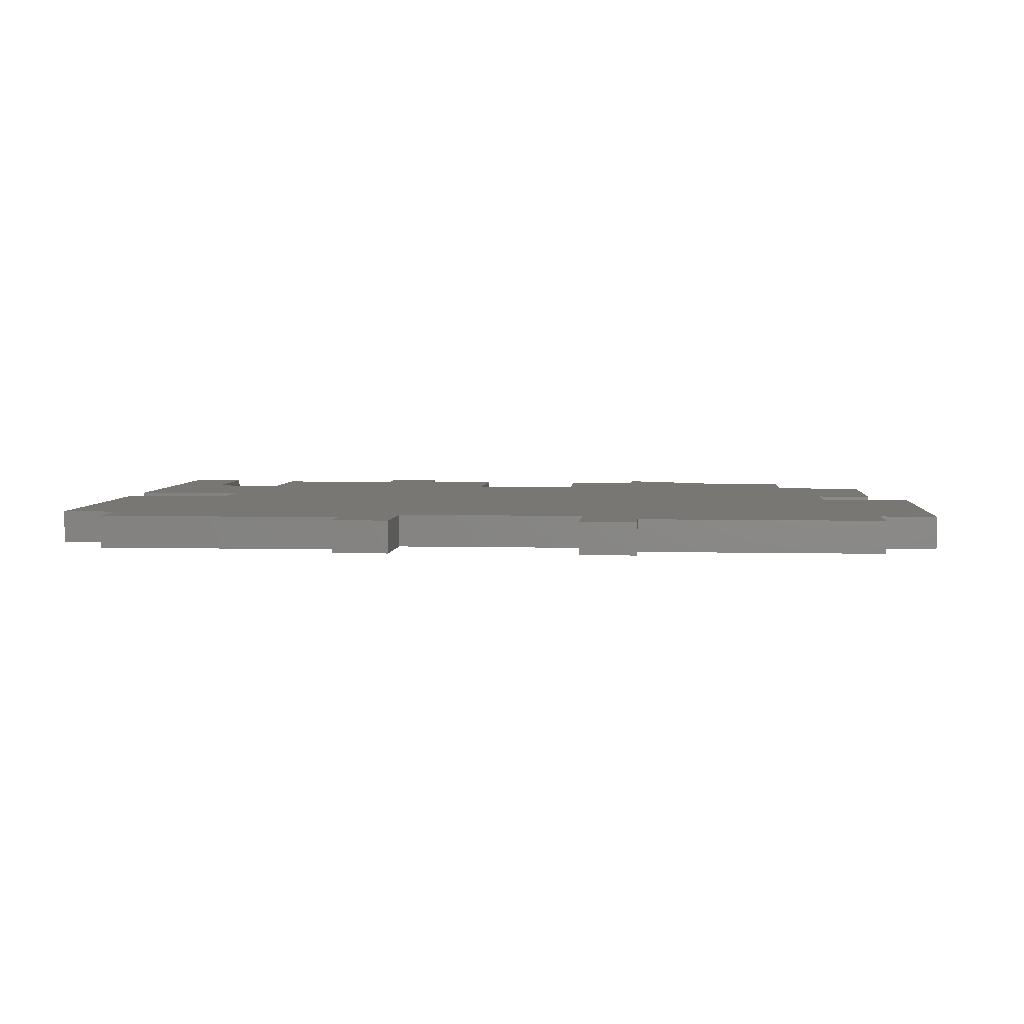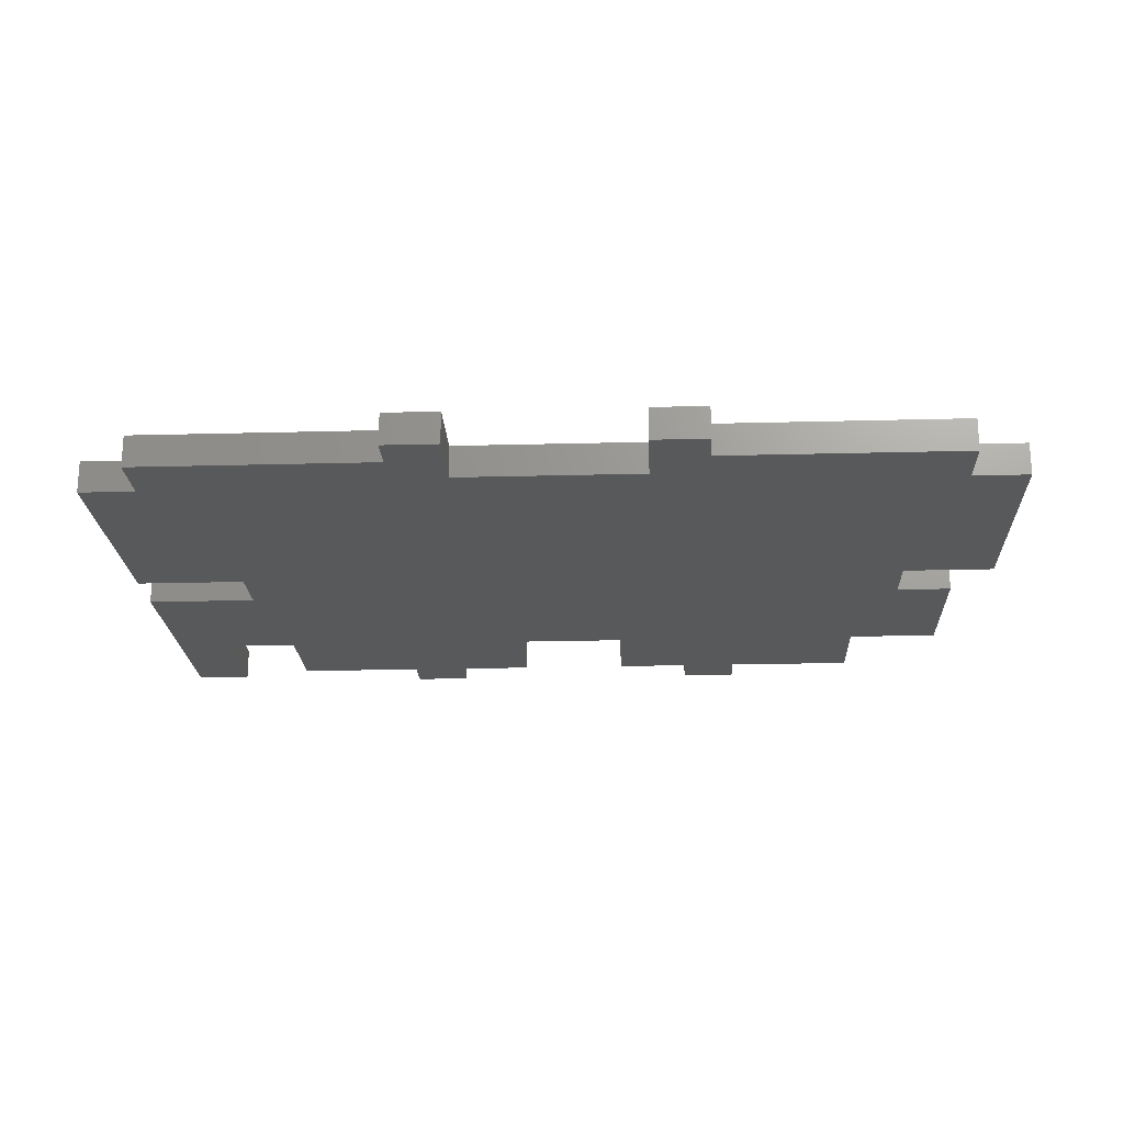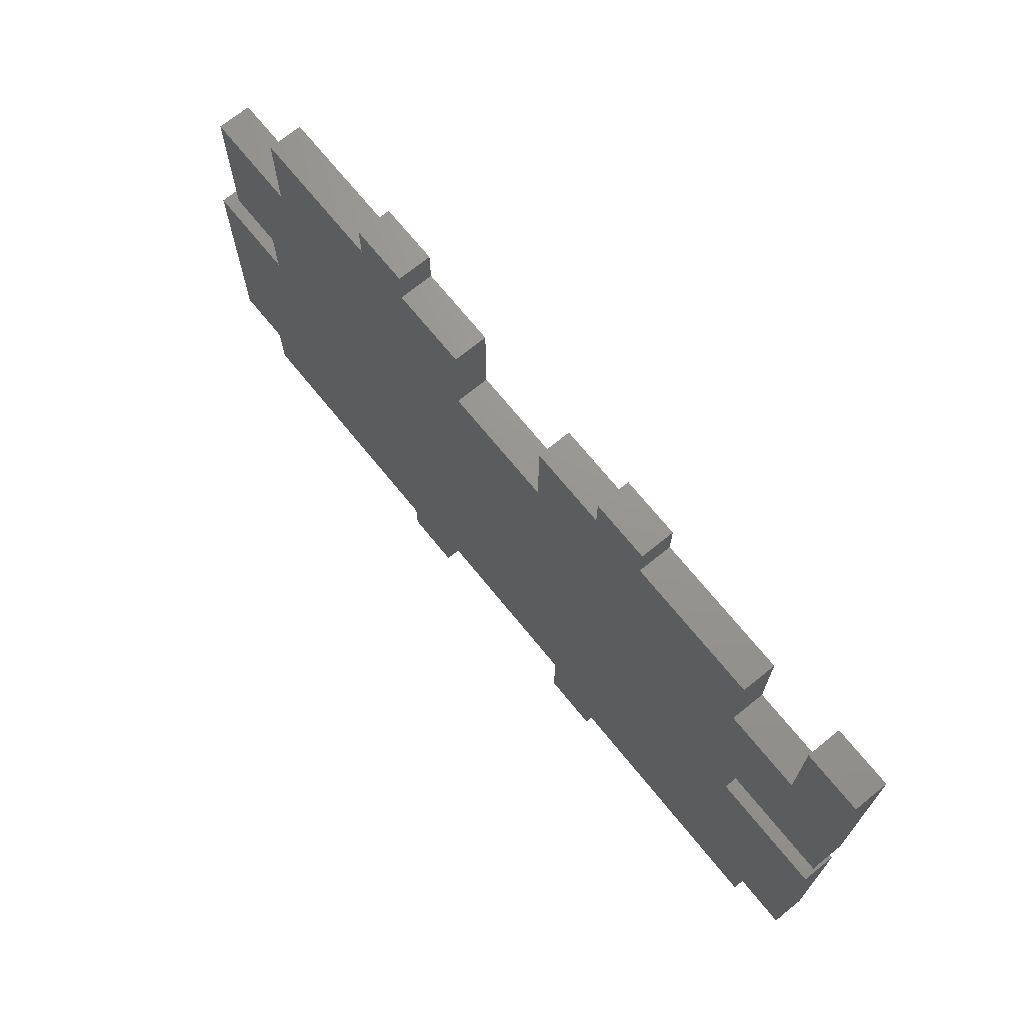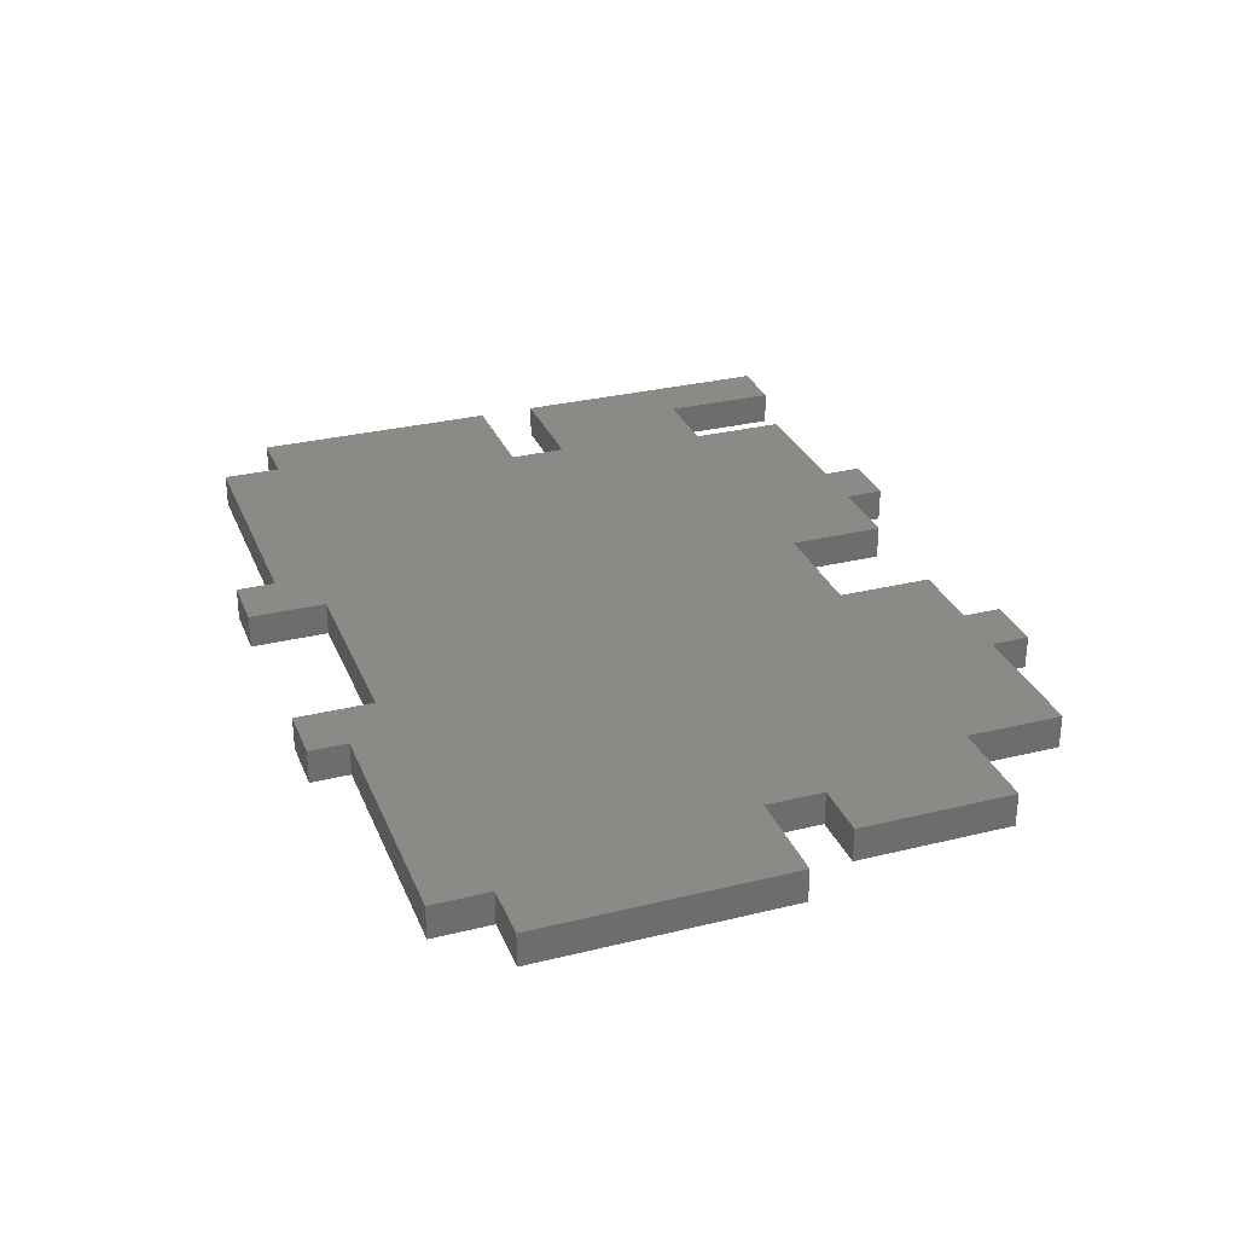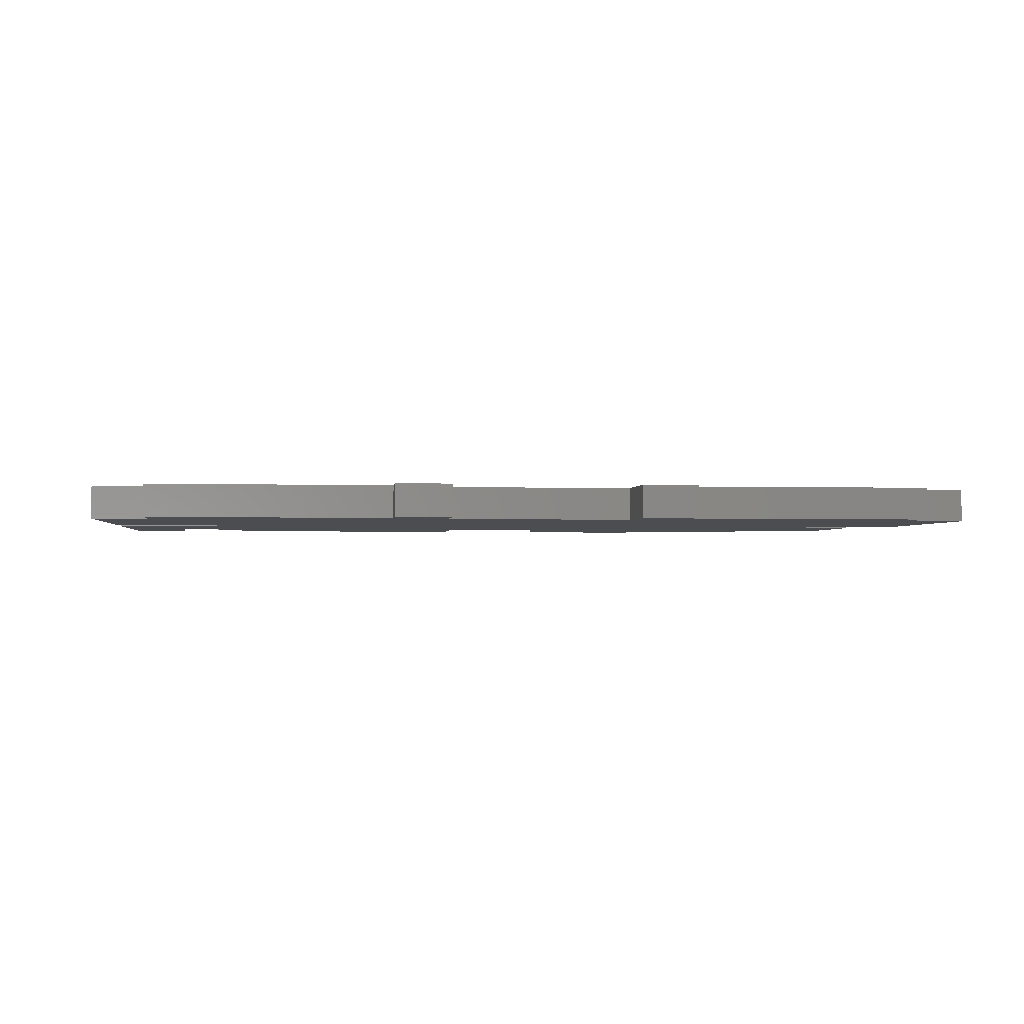
<metadata>
{"format":"stl","ext":"stl","renderer":"f3d","projection":"perspective","resolution":1024,"background":"white","views":[{"elev":4.3,"azim":-175.2,"up":"+Y"},{"elev":-21.4,"azim":-177.3,"up":"+Y"},{"elev":70.8,"azim":50.9,"up":"+Z"},{"elev":30.1,"azim":-109.7,"up":"+Y"},{"elev":-1.9,"azim":173.9,"up":"+Y"}]}
</metadata>
<code>
# stl→obj: 180 verts, 266 faces
v -0.8474 -0.01587 -0.7131
v -0.9575 -0.06349 -0.7131
v -0.9575 -0.01587 -0.7131
v -0.8474 -0.06349 -0.7131
v -0.9575 -0.06349 -0.2362
v -0.9575 -0.01587 -0.2362
v -0.8474 -0.01587 -0.8231
v -0.8474 -0.06349 -0.8231
v -0.9575 0 -0.7131
v -0.8474 0 -0.7131
v -0.3705 -0.06349 -0.8231
v -0.2605 -0.06349 -0.8965
v -0.3705 -0.06349 -0.8965
v -0.9208 -0.06349 -0.2362
v -0.2605 -0.06349 -0.7497
v -0.7741 -0.06349 -0.2362
v -0.8841 -0.06349 0.1674
v -0.8841 -0.06349 -0.1261
v -0.7741 -0.06349 -0.1261
v 0.2164 -0.06349 -0.8231
v 0.1063 -0.06349 -0.7497
v 0.1063 -0.06349 -0.8965
v 0.2164 -0.06349 -0.8965
v -0.7007 -0.06349 0.1674
v -0.4439 -0.06349 0.3508
v -0.7007 -0.06349 0.3508
v -0.1871 -0.06349 0.1674
v 0.6933 -0.06349 -0.7131
v 0.6933 -0.06349 -0.8231
v -0.3339 -0.06349 0.3508
v -0.3339 -0.06349 0.4242
v -0.4439 -0.06349 0.4242
v -0.1871 -0.06349 0.3508
v 0.03298 -0.06349 0.1674
v 0.5832 -0.06349 -0.2362
v 0.5832 -0.06349 -0.1261
v 0.73 -0.06349 -0.2362
v 0.8034 -0.06349 -0.7131
v 0.1797 -0.06349 0.3508
v 0.03298 -0.06349 0.3508
v 0.8034 -0.06349 -0.2362
v 0.2898 -0.06349 0.3508
v 0.2898 -0.06349 0.4242
v 0.1797 -0.06349 0.4242
v 0.5466 -0.06349 0.1674
v 0.6933 -0.06349 0.1674
v 0.73 -0.06349 -0.1261
v 0.8034 -0.06349 -0.1261
v 0.5466 -0.06349 0.3508
v 0.8034 -0.06349 0.3875
v 0.6933 -0.06349 0.3875
v -0.9208 -0.01587 -0.2362
v -0.9575 0 -0.2362
v -0.3705 -0.01587 -0.8231
v -0.8474 0 -0.8231
v -0.3705 3.469e-18 -0.8231
v -0.8474 3.469e-18 -0.8231
v -0.8474 3.469e-18 -0.7131
v -0.2605 3.469e-18 -0.8965
v -0.3705 3.469e-18 -0.8965
v -0.9208 3.469e-18 -0.2362
v -0.9575 3.469e-18 -0.7131
v -0.9575 3.469e-18 -0.2362
v -0.2605 3.469e-18 -0.7497
v -0.7741 3.469e-18 -0.2362
v -0.8841 3.469e-18 0.1674
v -0.7741 3.469e-18 -0.1261
v -0.8841 3.469e-18 -0.1261
v 0.2164 3.469e-18 -0.8231
v 0.1063 3.469e-18 -0.8965
v 0.1063 3.469e-18 -0.7497
v 0.2164 3.469e-18 -0.8965
v -0.7007 3.469e-18 0.1674
v -0.4439 3.469e-18 0.3508
v -0.7007 3.469e-18 0.3508
v -0.1871 3.469e-18 0.1674
v 0.6933 3.469e-18 -0.7131
v 0.6933 3.469e-18 -0.8231
v -0.3339 3.469e-18 0.3508
v -0.3339 3.469e-18 0.4242
v -0.4439 3.469e-18 0.4242
v -0.1871 3.469e-18 0.3508
v 0.03298 3.469e-18 0.1674
v 0.5832 3.469e-18 -0.2362
v 0.5832 3.469e-18 -0.1261
v 0.73 3.469e-18 -0.2362
v 0.8034 3.469e-18 -0.7131
v 0.1797 3.469e-18 0.3508
v 0.03298 3.469e-18 0.3508
v 0.8034 3.469e-18 -0.2362
v 0.2898 3.469e-18 0.3508
v 0.2898 3.469e-18 0.4242
v 0.1797 3.469e-18 0.4242
v 0.5466 3.469e-18 0.1674
v 0.6933 3.469e-18 0.1674
v 0.73 3.469e-18 -0.1261
v 0.8034 3.469e-18 -0.1261
v 0.5466 3.469e-18 0.3508
v 0.8034 3.469e-18 0.3875
v 0.6933 3.469e-18 0.3875
v -0.3705 -0.01587 -0.8965
v -0.2605 -0.01587 -0.8965
v -0.2605 -0.01587 -0.7497
v 0.1063 -0.01587 -0.7497
v 0.1063 -0.01587 -0.8965
v 0.2164 -0.01587 -0.8965
v 0.2164 -0.01587 -0.8231
v 0.6933 -0.01587 -0.8231
v 0.6933 -0.01587 -0.7131
v 0.8034 -0.01587 -0.7131
v 0.8034 -0.01587 -0.2362
v 0.73 -0.01587 -0.2362
v 0.5832 -0.01587 -0.2362
v 0.5832 -0.01587 -0.1261
v 0.73 -0.01587 -0.1261
v 0.8034 -0.01587 -0.1261
v 0.8034 -0.01587 0.3875
v 0.6933 -0.01587 0.3875
v 0.6933 -0.01587 0.1674
v 0.5466 -0.01587 0.1674
v 0.5466 -0.01587 0.3508
v 0.2898 -0.01587 0.3508
v 0.2898 -0.01587 0.4242
v 0.1797 -0.01587 0.4242
v 0.1797 -0.01587 0.3508
v 0.03298 -0.01587 0.3508
v 0.03298 -0.01587 0.1674
v -0.1871 -0.01587 0.1674
v -0.1871 -0.01587 0.3508
v -0.3339 -0.01587 0.3508
v -0.3339 -0.01587 0.4242
v -0.4439 -0.01587 0.4242
v -0.4439 -0.01587 0.3508
v -0.7007 -0.01587 0.3508
v -0.7007 -0.01587 0.1674
v -0.8841 -0.01587 0.1674
v -0.8841 -0.01587 -0.1261
v -0.7741 -0.01587 -0.1261
v -0.7741 -0.01587 -0.2362
v -0.9208 0 -0.2362
v -0.3705 0 -0.8231
v -0.3705 0 -0.8965
v -0.2605 0 -0.8965
v -0.2605 0 -0.7497
v 0.1063 0 -0.7497
v 0.1063 0 -0.8965
v 0.2164 0 -0.8965
v 0.2164 0 -0.8231
v 0.6933 0 -0.8231
v 0.6933 0 -0.7131
v 0.8034 0 -0.7131
v 0.8034 0 -0.2362
v 0.73 0 -0.2362
v 0.5832 0 -0.2362
v 0.5832 0 -0.1261
v 0.73 0 -0.1261
v 0.8034 0 -0.1261
v 0.8034 0 0.3875
v 0.6933 0 0.3875
v 0.6933 0 0.1674
v 0.5466 0 0.1674
v 0.5466 0 0.3508
v 0.2898 0 0.3508
v 0.2898 0 0.4242
v 0.1797 0 0.4242
v 0.1797 0 0.3508
v 0.03298 0 0.3508
v 0.03298 0 0.1674
v -0.1871 0 0.1674
v -0.1871 0 0.3508
v -0.3339 0 0.3508
v -0.3339 0 0.4242
v -0.4439 0 0.4242
v -0.4439 0 0.3508
v -0.7007 0 0.3508
v -0.7007 0 0.1674
v -0.8841 0 0.1674
v -0.8841 0 -0.1261
v -0.7741 0 -0.1261
v -0.7741 0 -0.2362
f 1 2 3
f 1 4 2
f 3 5 6
f 3 2 5
f 7 4 1
f 7 8 4
f 1 3 9
f 1 9 10
f 11 4 8
f 12 11 13
f 14 2 4
f 14 5 2
f 15 11 12
f 16 14 4
f 16 4 11
f 16 11 15
f 17 18 19
f 20 21 22
f 20 22 23
f 24 17 19
f 25 26 24
f 27 19 16
f 27 16 15
f 27 25 24
f 27 24 19
f 28 20 29
f 30 25 27
f 31 32 25
f 31 25 30
f 33 30 27
f 34 15 21
f 34 27 15
f 35 34 21
f 35 21 20
f 35 20 28
f 36 34 35
f 37 35 28
f 37 28 38
f 39 40 34
f 41 37 38
f 42 39 34
f 43 39 42
f 43 44 39
f 45 34 36
f 45 42 34
f 46 36 47
f 46 47 48
f 46 45 36
f 49 42 45
f 50 51 46
f 50 46 48
f 6 14 52
f 6 5 14
f 3 6 53
f 3 53 9
f 54 8 7
f 54 11 8
f 7 1 10
f 7 10 55
f 56 57 58
f 59 60 56
f 61 58 62
f 61 62 63
f 64 59 56
f 65 58 61
f 65 56 58
f 65 64 56
f 66 67 68
f 69 70 71
f 69 72 70
f 73 67 66
f 74 73 75
f 76 65 67
f 76 64 65
f 76 73 74
f 76 67 73
f 77 78 69
f 79 76 74
f 80 74 81
f 80 79 74
f 82 76 79
f 83 71 64
f 83 64 76
f 84 71 83
f 84 69 71
f 84 77 69
f 85 84 83
f 86 77 84
f 86 87 77
f 88 83 89
f 90 87 86
f 91 83 88
f 92 91 88
f 92 88 93
f 94 85 83
f 94 83 91
f 95 96 85
f 95 97 96
f 95 85 94
f 98 94 91
f 99 95 100
f 99 97 95
f 101 11 54
f 101 13 11
f 102 13 101
f 102 12 13
f 103 12 102
f 103 15 12
f 104 15 103
f 104 21 15
f 105 21 104
f 105 22 21
f 106 22 105
f 106 23 22
f 107 23 106
f 107 20 23
f 108 20 107
f 108 29 20
f 109 29 108
f 109 28 29
f 110 28 109
f 110 38 28
f 111 38 110
f 111 41 38
f 112 41 111
f 112 37 41
f 113 37 112
f 113 35 37
f 114 35 113
f 114 36 35
f 115 36 114
f 115 47 36
f 116 47 115
f 116 48 47
f 117 48 116
f 117 50 48
f 118 50 117
f 118 51 50
f 119 51 118
f 119 46 51
f 120 46 119
f 120 45 46
f 121 45 120
f 121 49 45
f 122 49 121
f 122 42 49
f 123 42 122
f 123 43 42
f 124 43 123
f 124 44 43
f 125 44 124
f 125 39 44
f 126 39 125
f 126 40 39
f 127 40 126
f 127 34 40
f 128 34 127
f 128 27 34
f 129 27 128
f 129 33 27
f 130 33 129
f 130 30 33
f 131 30 130
f 131 31 30
f 132 31 131
f 132 32 31
f 133 32 132
f 133 25 32
f 134 25 133
f 134 26 25
f 135 26 134
f 135 24 26
f 136 24 135
f 136 17 24
f 137 17 136
f 137 18 17
f 138 18 137
f 138 19 18
f 139 19 138
f 139 16 19
f 52 16 139
f 52 14 16
f 6 52 140
f 6 140 53
f 54 7 55
f 54 55 141
f 101 54 141
f 101 141 142
f 102 101 142
f 102 142 143
f 103 102 143
f 103 143 144
f 104 103 144
f 104 144 145
f 105 104 145
f 105 145 146
f 106 105 146
f 106 146 147
f 107 106 147
f 107 147 148
f 108 107 148
f 108 148 149
f 109 108 149
f 109 149 150
f 110 109 150
f 110 150 151
f 111 110 151
f 111 151 152
f 112 111 152
f 112 152 153
f 113 112 153
f 113 153 154
f 114 113 154
f 114 154 155
f 115 114 155
f 115 155 156
f 116 115 156
f 116 156 157
f 117 116 157
f 117 157 158
f 118 117 158
f 118 158 159
f 119 118 159
f 119 159 160
f 120 119 160
f 120 160 161
f 121 120 161
f 121 161 162
f 122 121 162
f 122 162 163
f 123 122 163
f 123 163 164
f 124 123 164
f 124 164 165
f 125 124 165
f 125 165 166
f 126 125 166
f 126 166 167
f 127 126 167
f 127 167 168
f 128 127 168
f 128 168 169
f 129 128 169
f 129 169 170
f 130 129 170
f 130 170 171
f 131 130 171
f 131 171 172
f 132 131 172
f 132 172 173
f 133 132 173
f 133 173 174
f 134 133 174
f 134 174 175
f 135 134 175
f 135 175 176
f 136 135 176
f 136 176 177
f 137 136 177
f 137 177 178
f 138 137 178
f 138 178 179
f 139 138 179
f 139 179 180
f 52 139 180
f 52 180 140

</code>
